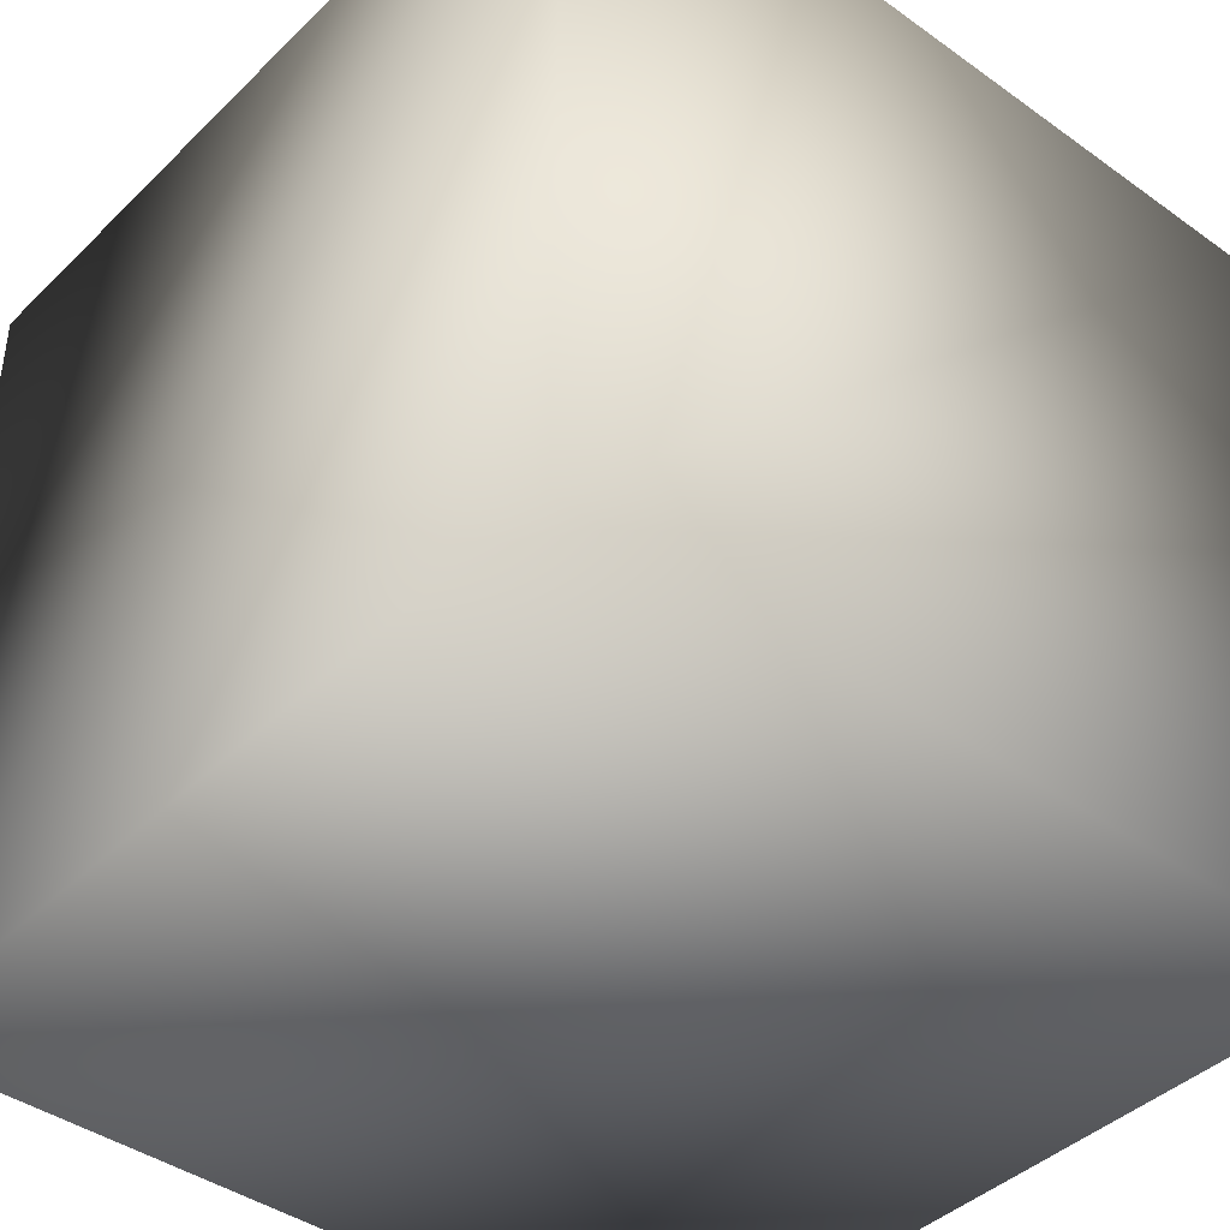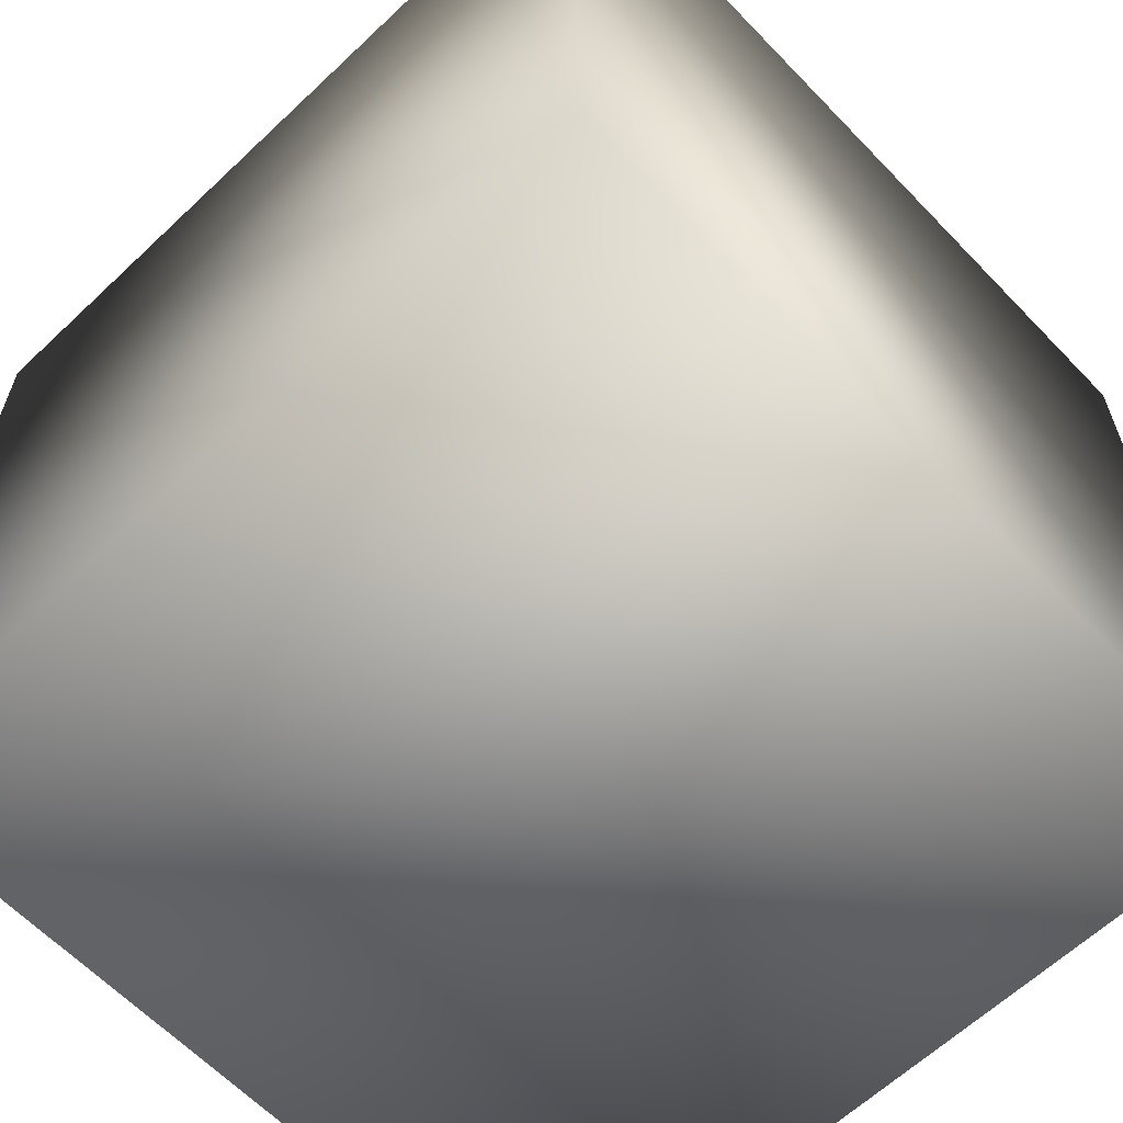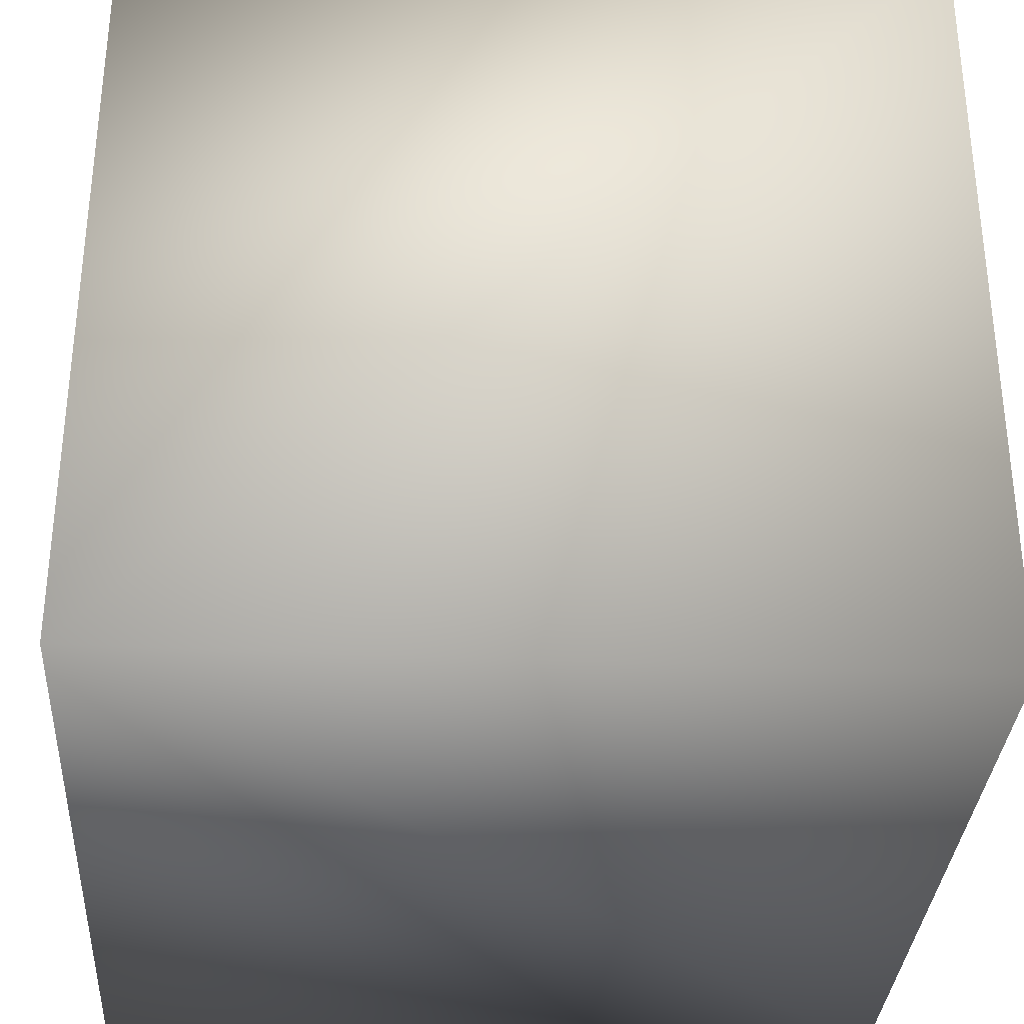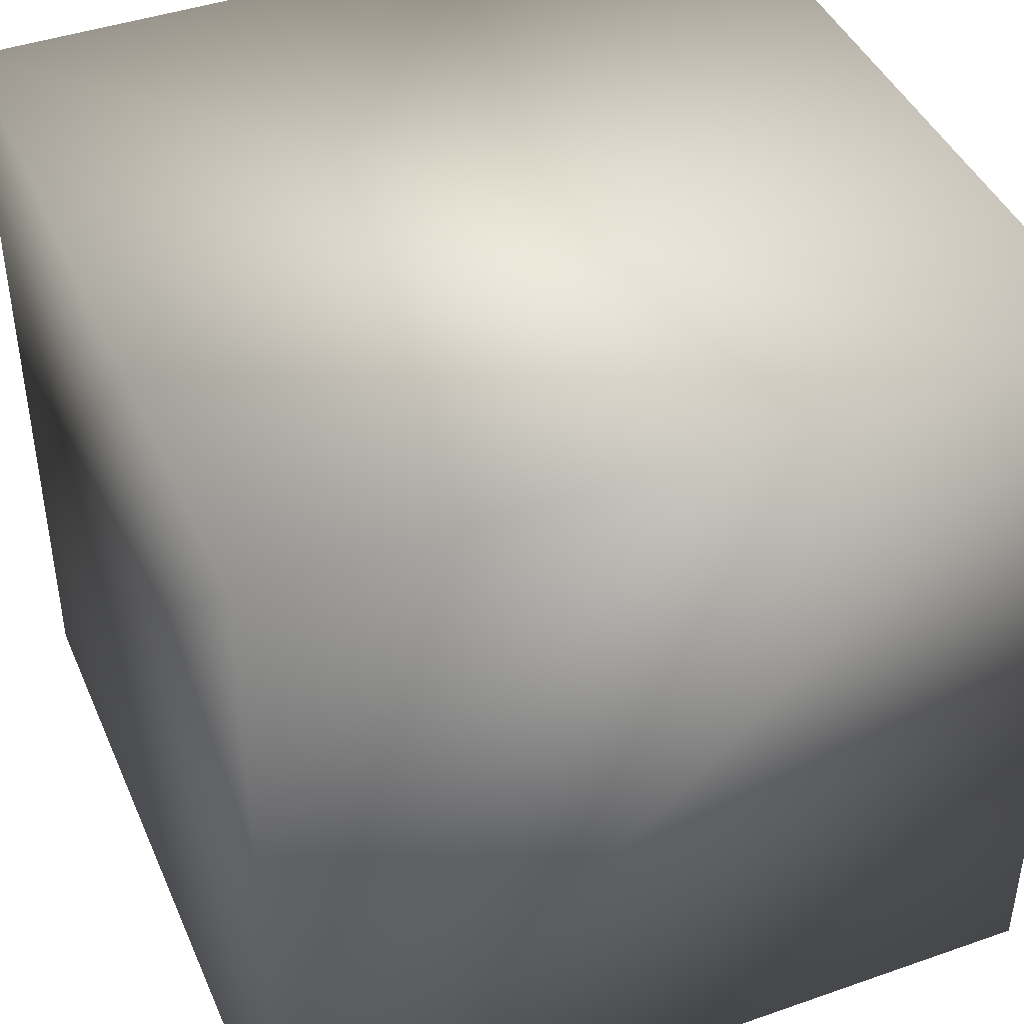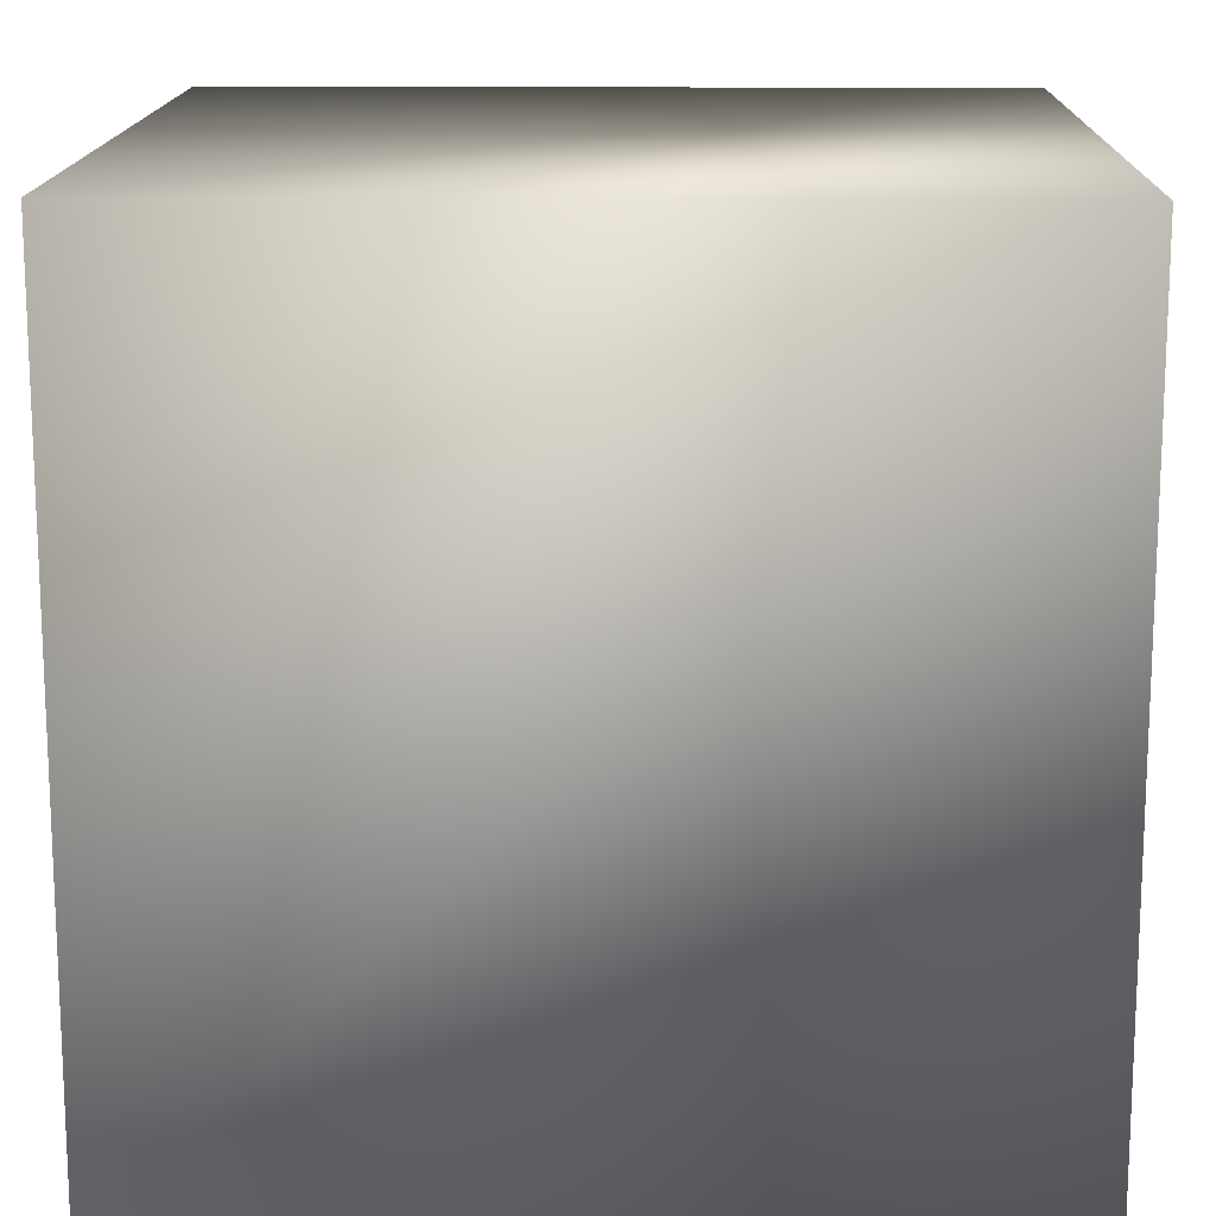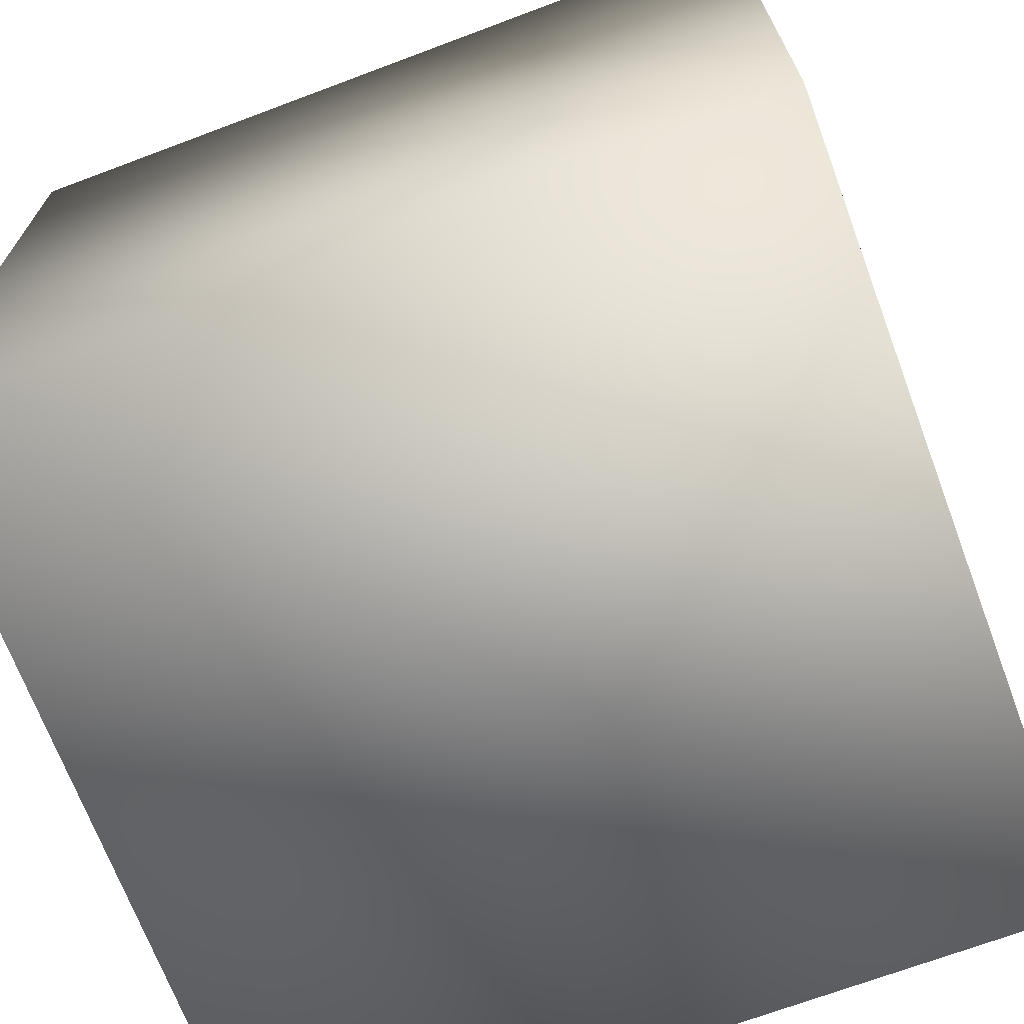
<metadata>
{"format":"obj","ext":"obj","renderer":"f3d","projection":"perspective","resolution":1024,"background":"white","views":[{"elev":-41.6,"azim":139.2,"up":"+Y"},{"elev":-62.5,"azim":133.7,"up":"+Z"},{"elev":-33.0,"azim":86.4,"up":"+Y"},{"elev":43.0,"azim":157.5,"up":"+Y"},{"elev":14.9,"azim":1.3,"up":"+Z"},{"elev":-69.6,"azim":110.6,"up":"+Z"}]}
</metadata>
<code>
v 1 -1 -1
v 1 -1 1
v -1 -1 1
v -1 -1 -1
v 1 1 -1
v 1 1 1
v -1 1 1
v -1 1 -1
f 4 2 3
f 6 8 7
f 2 5 6
f 3 6 7
f 8 3 7
f 8 1 4
f 4 1 2
f 6 5 8
f 2 1 5
f 3 2 6
f 8 4 3
f 8 5 1

</code>
